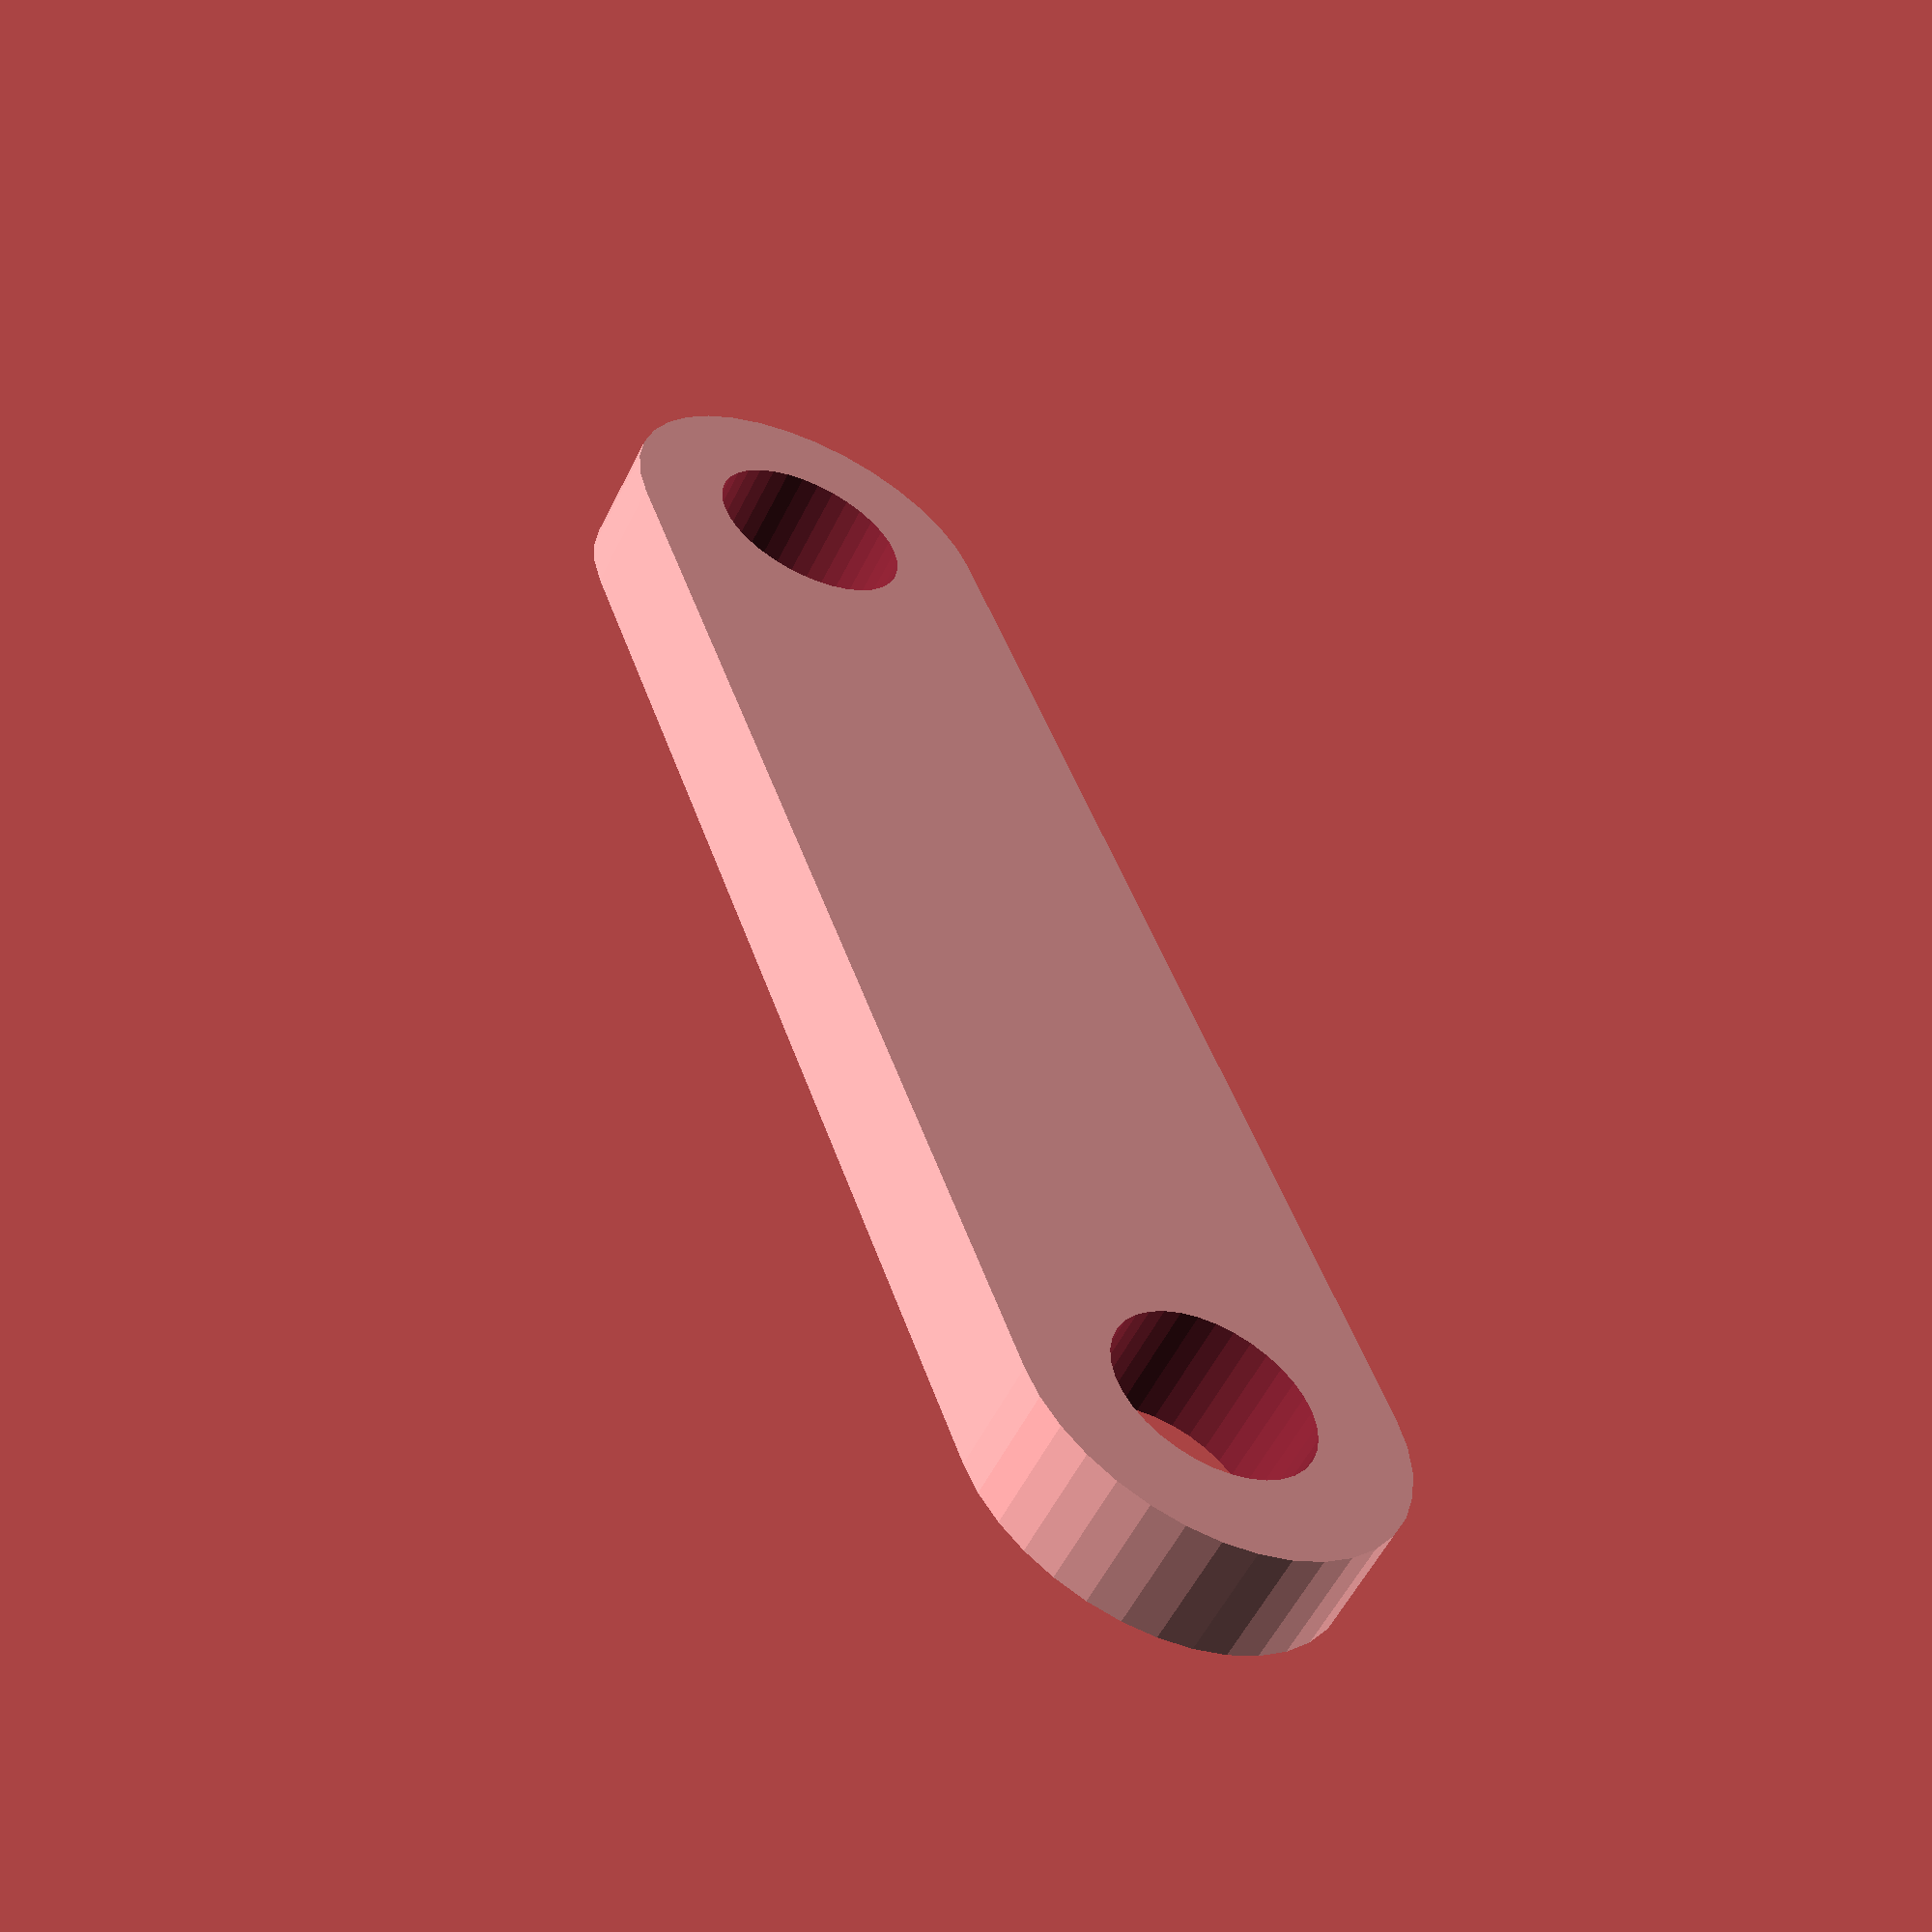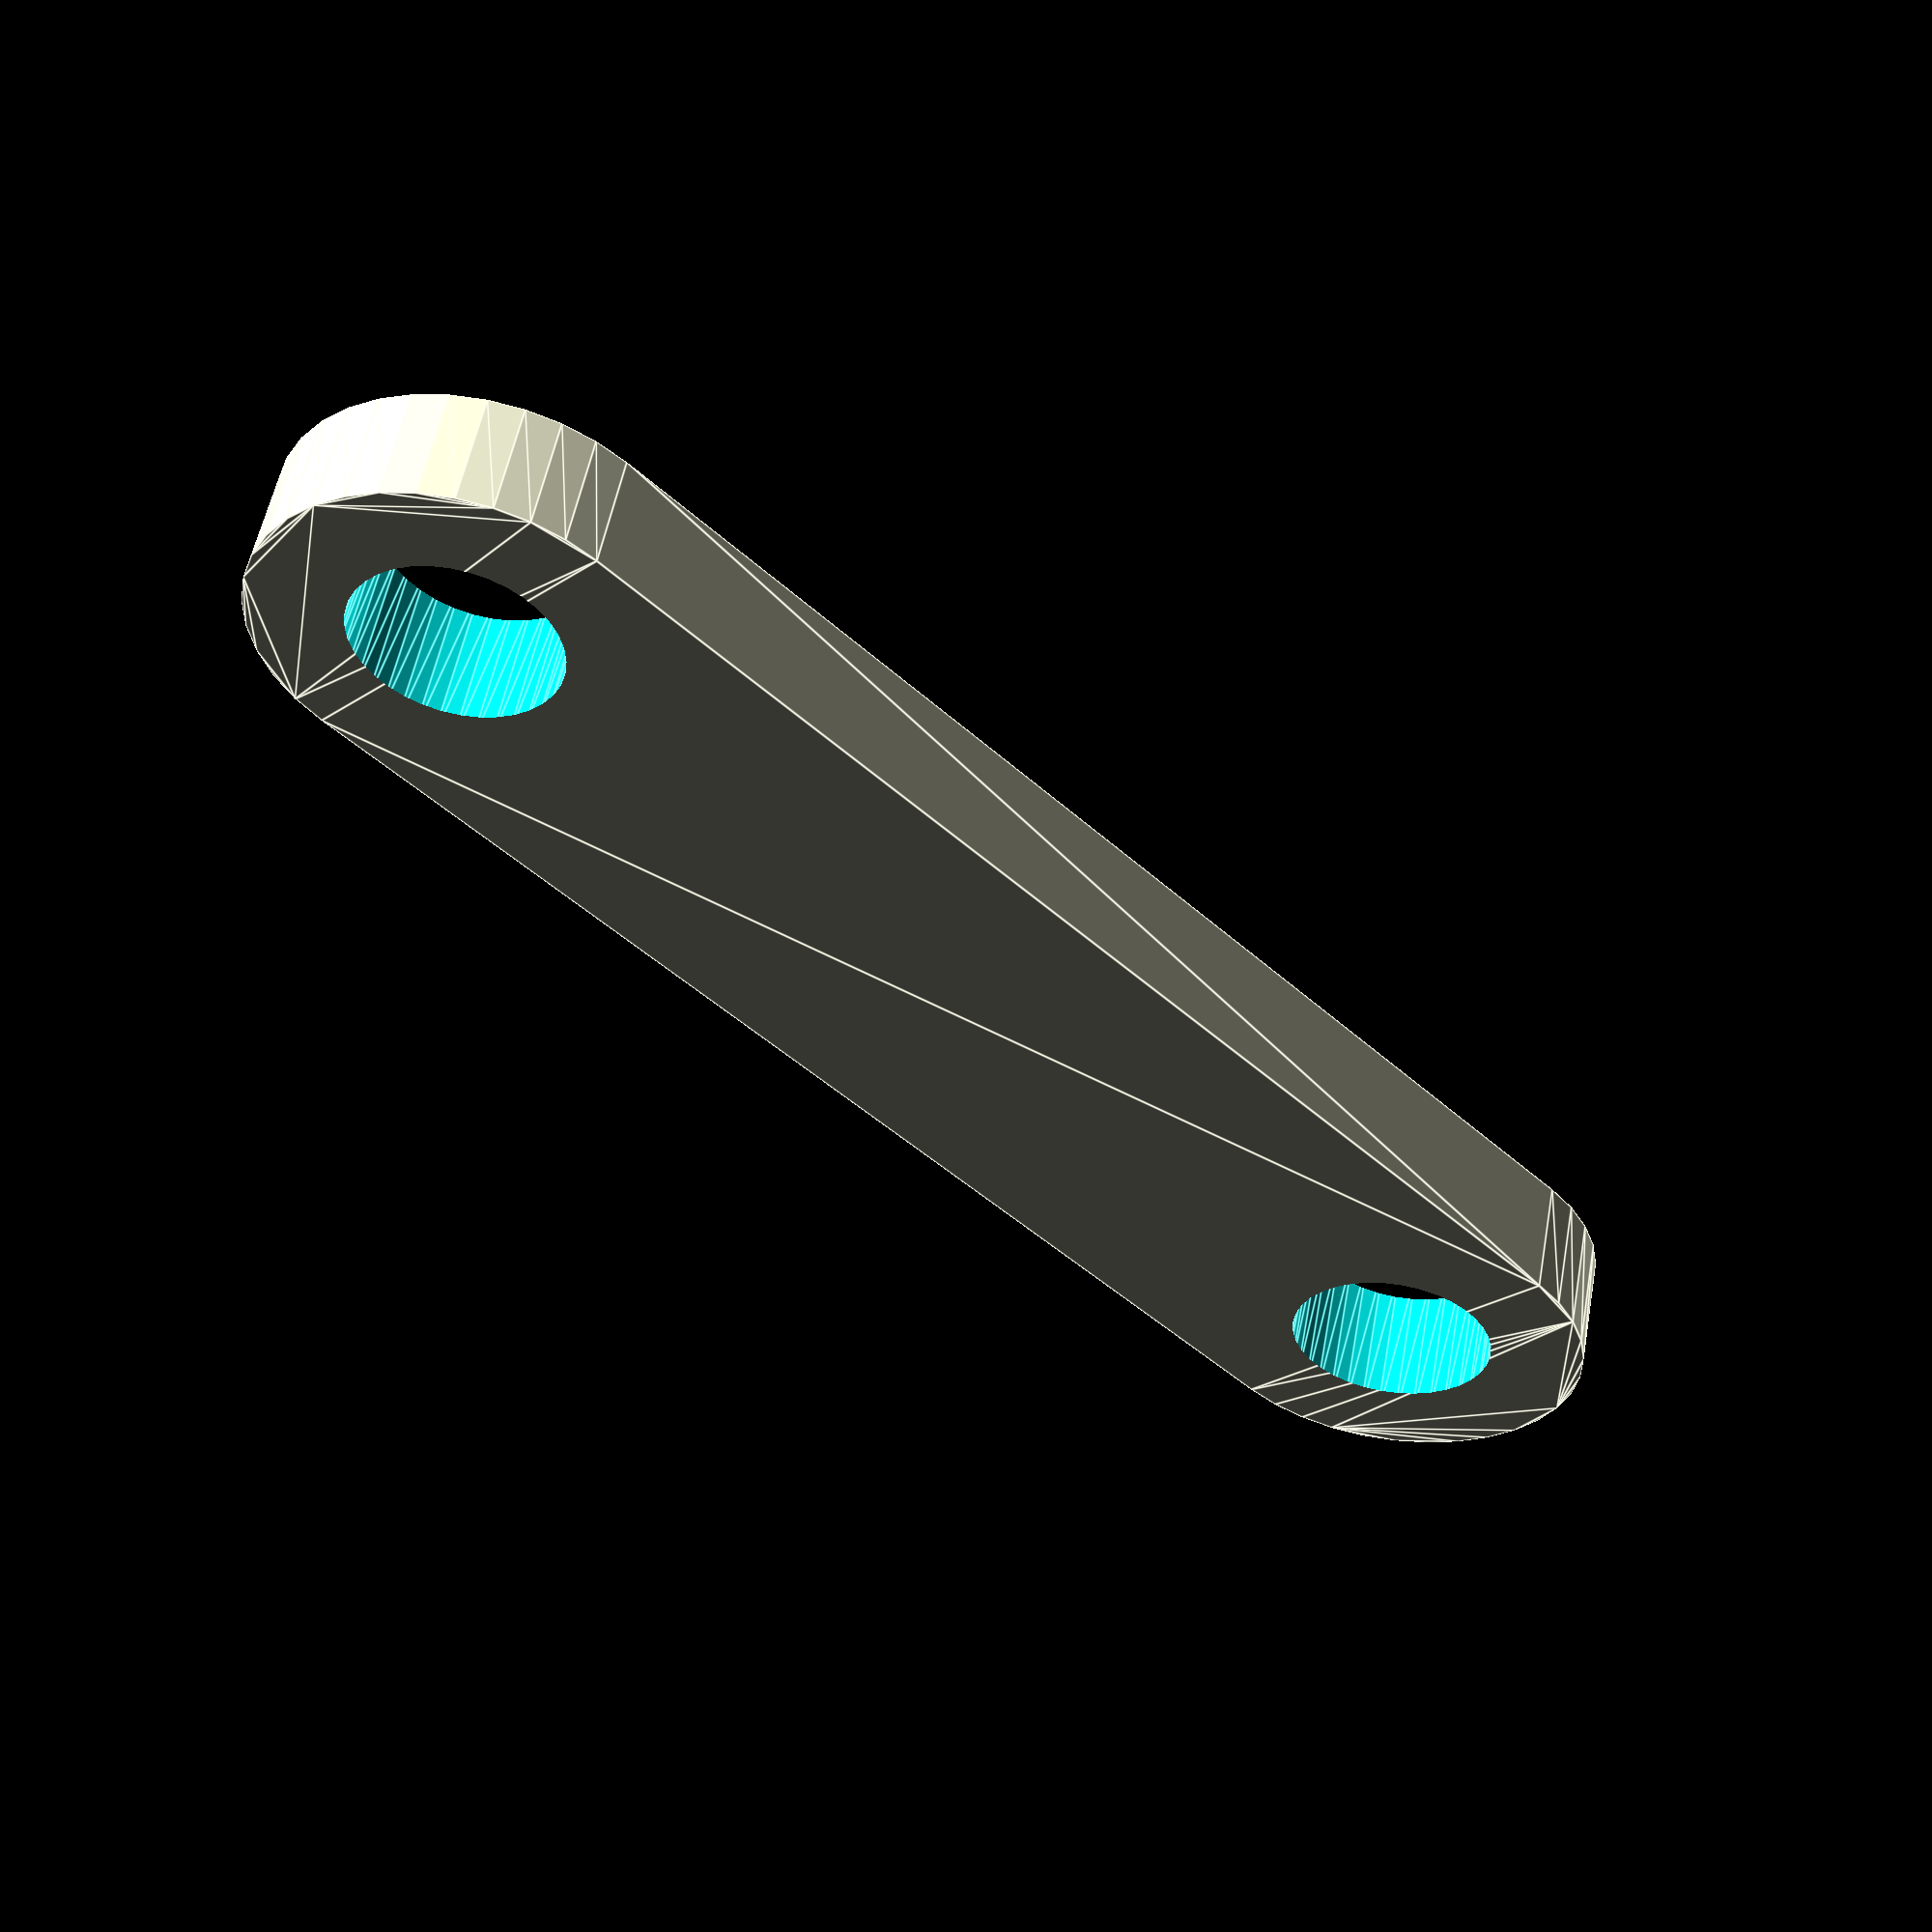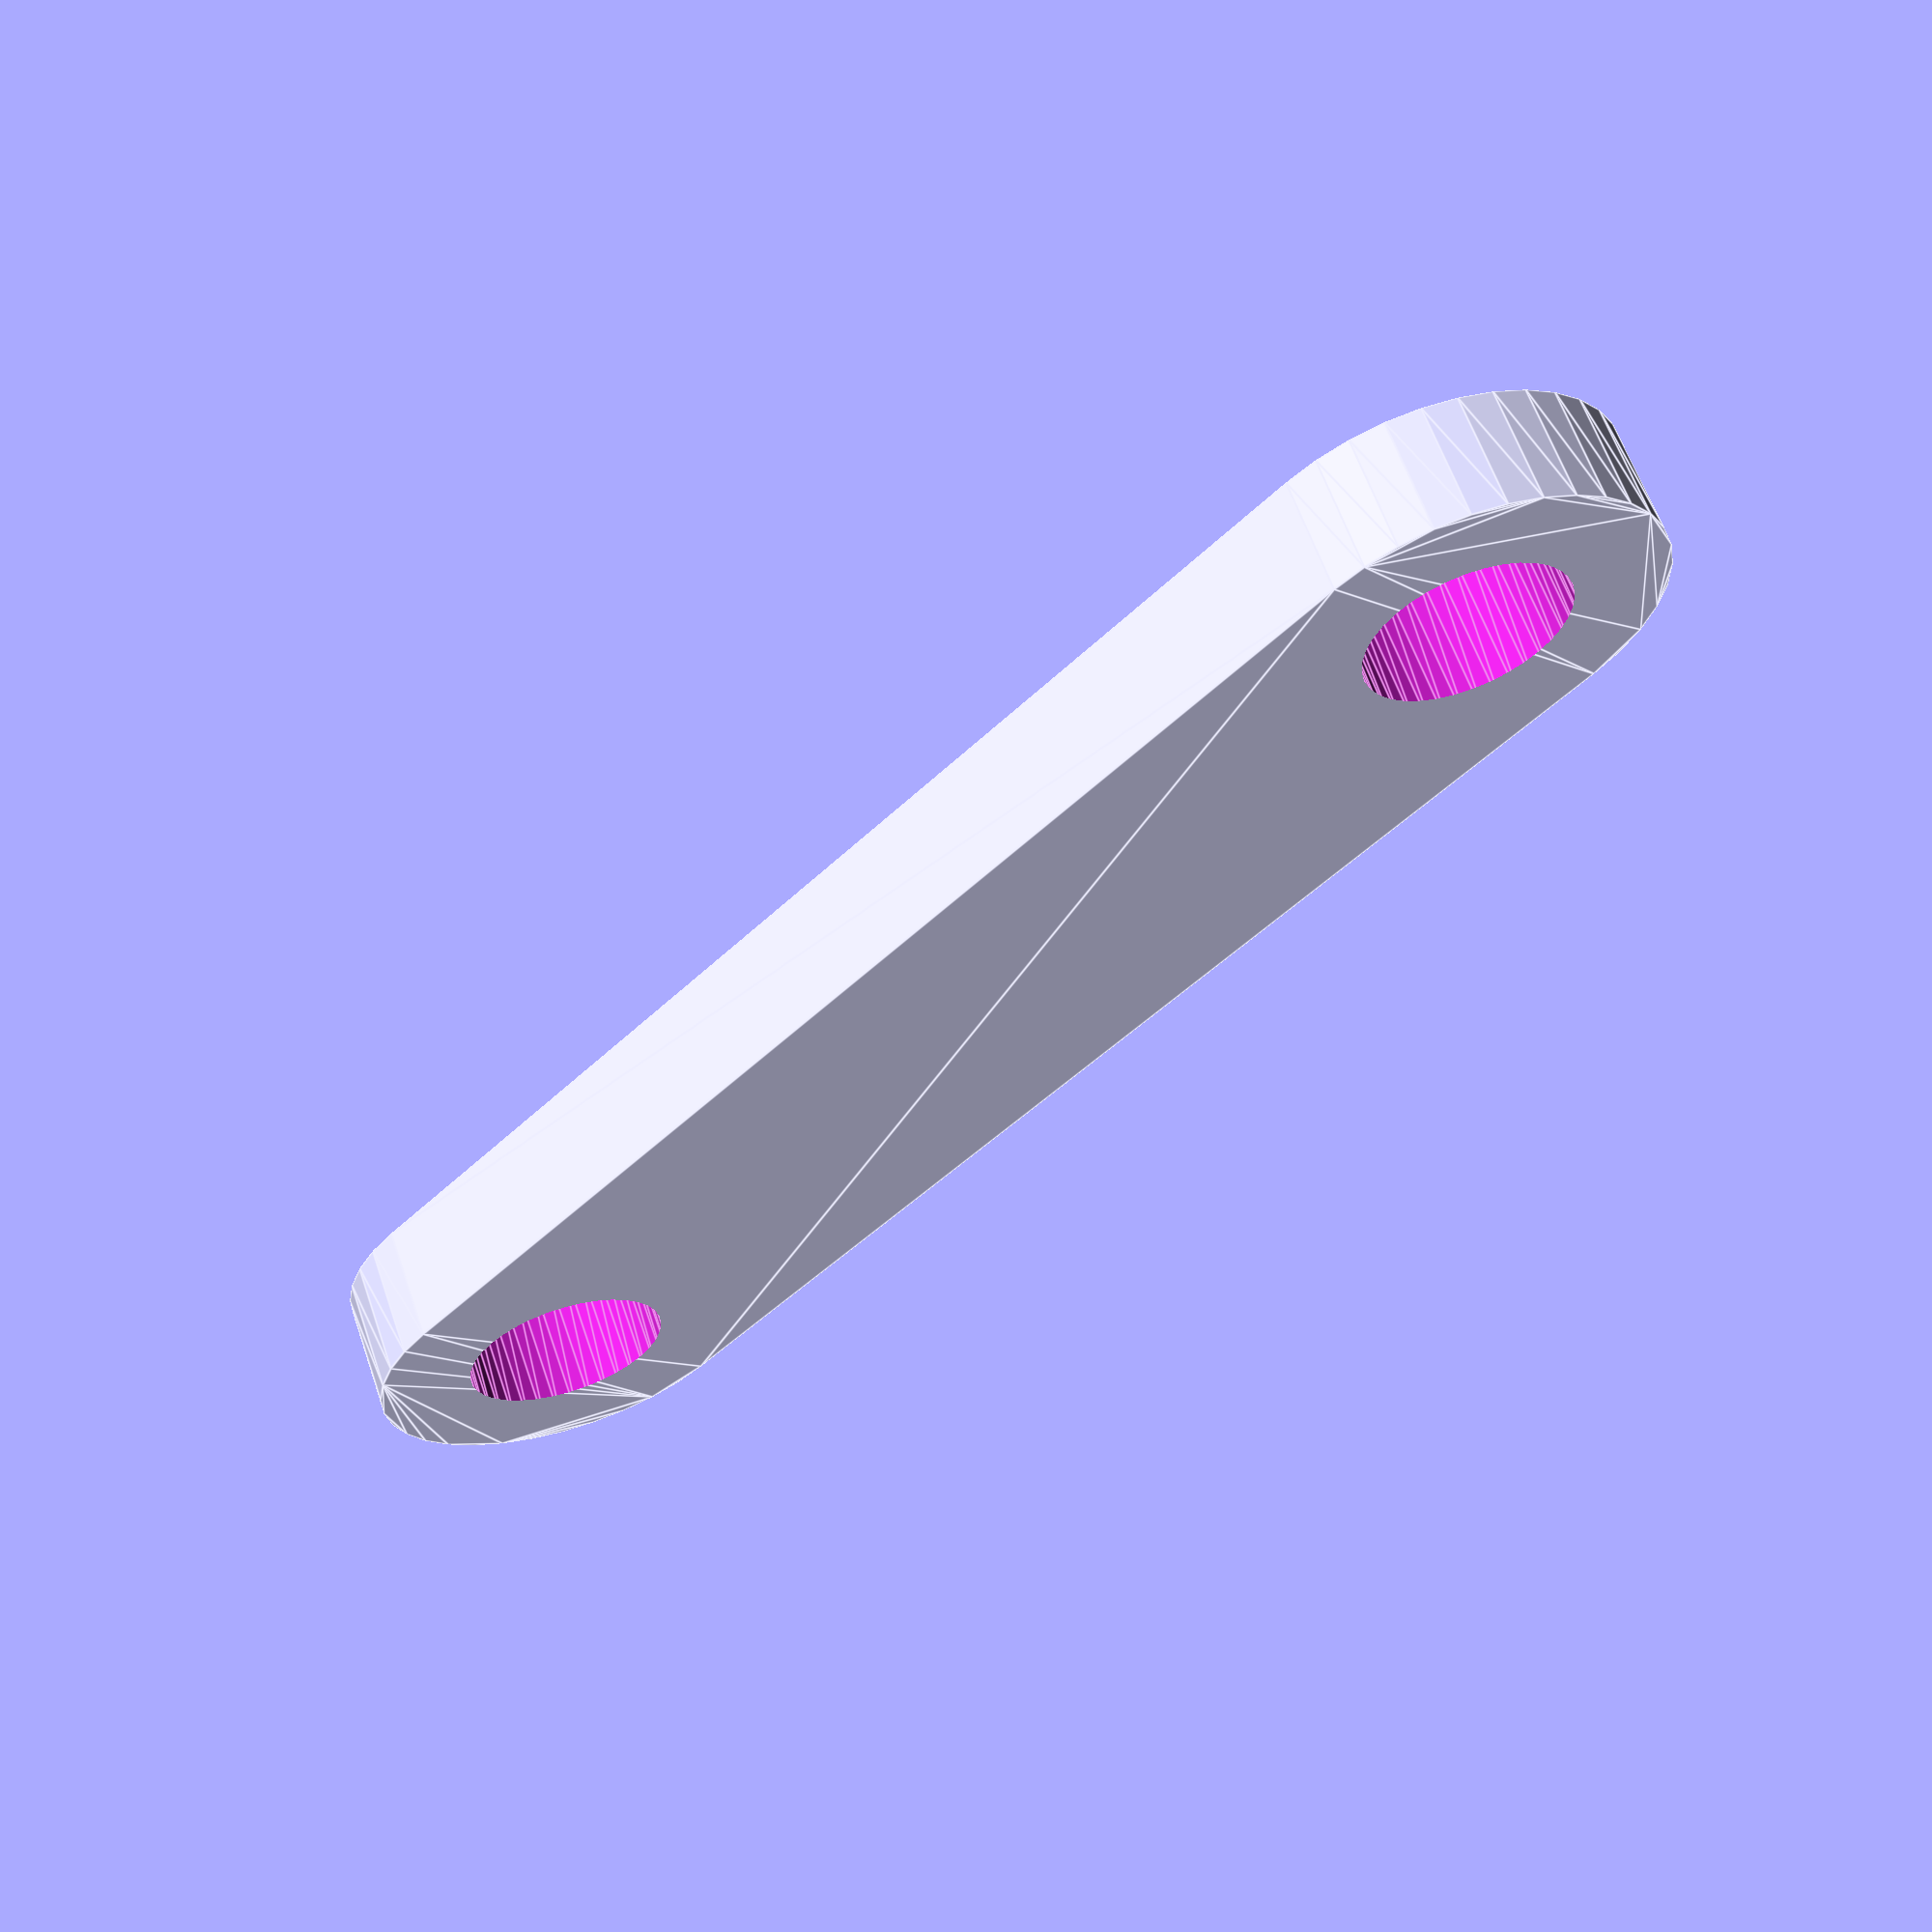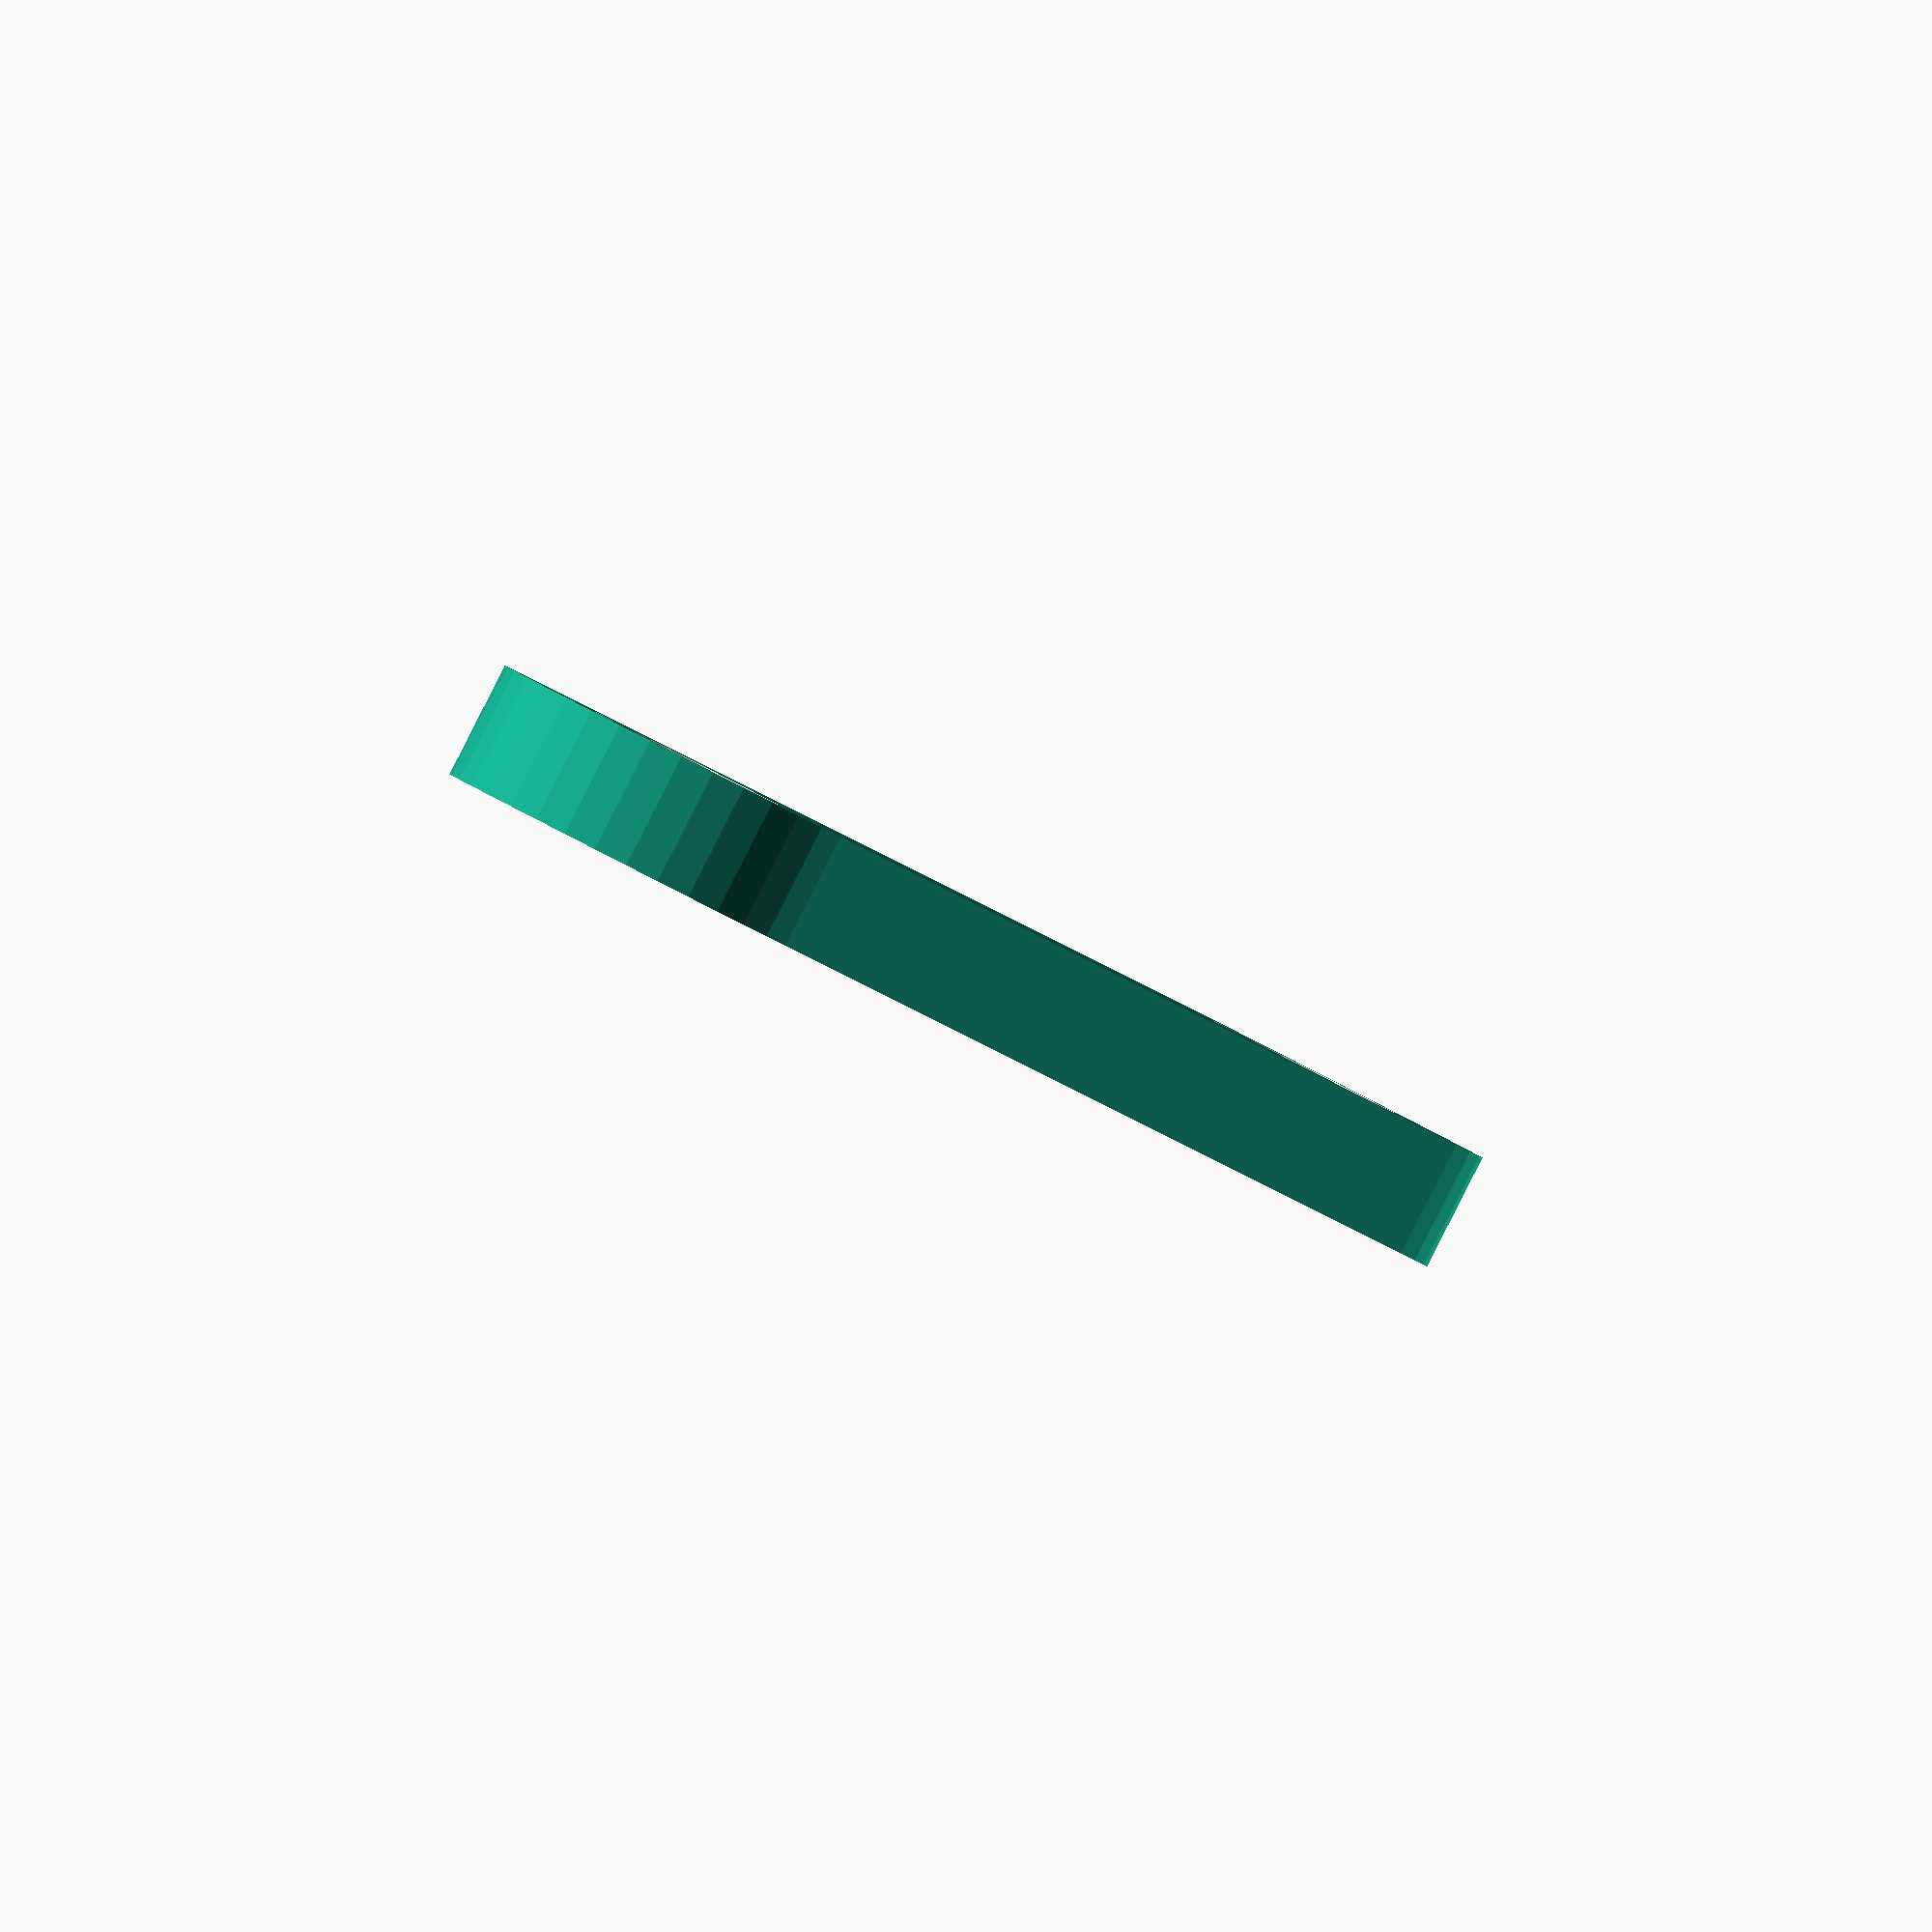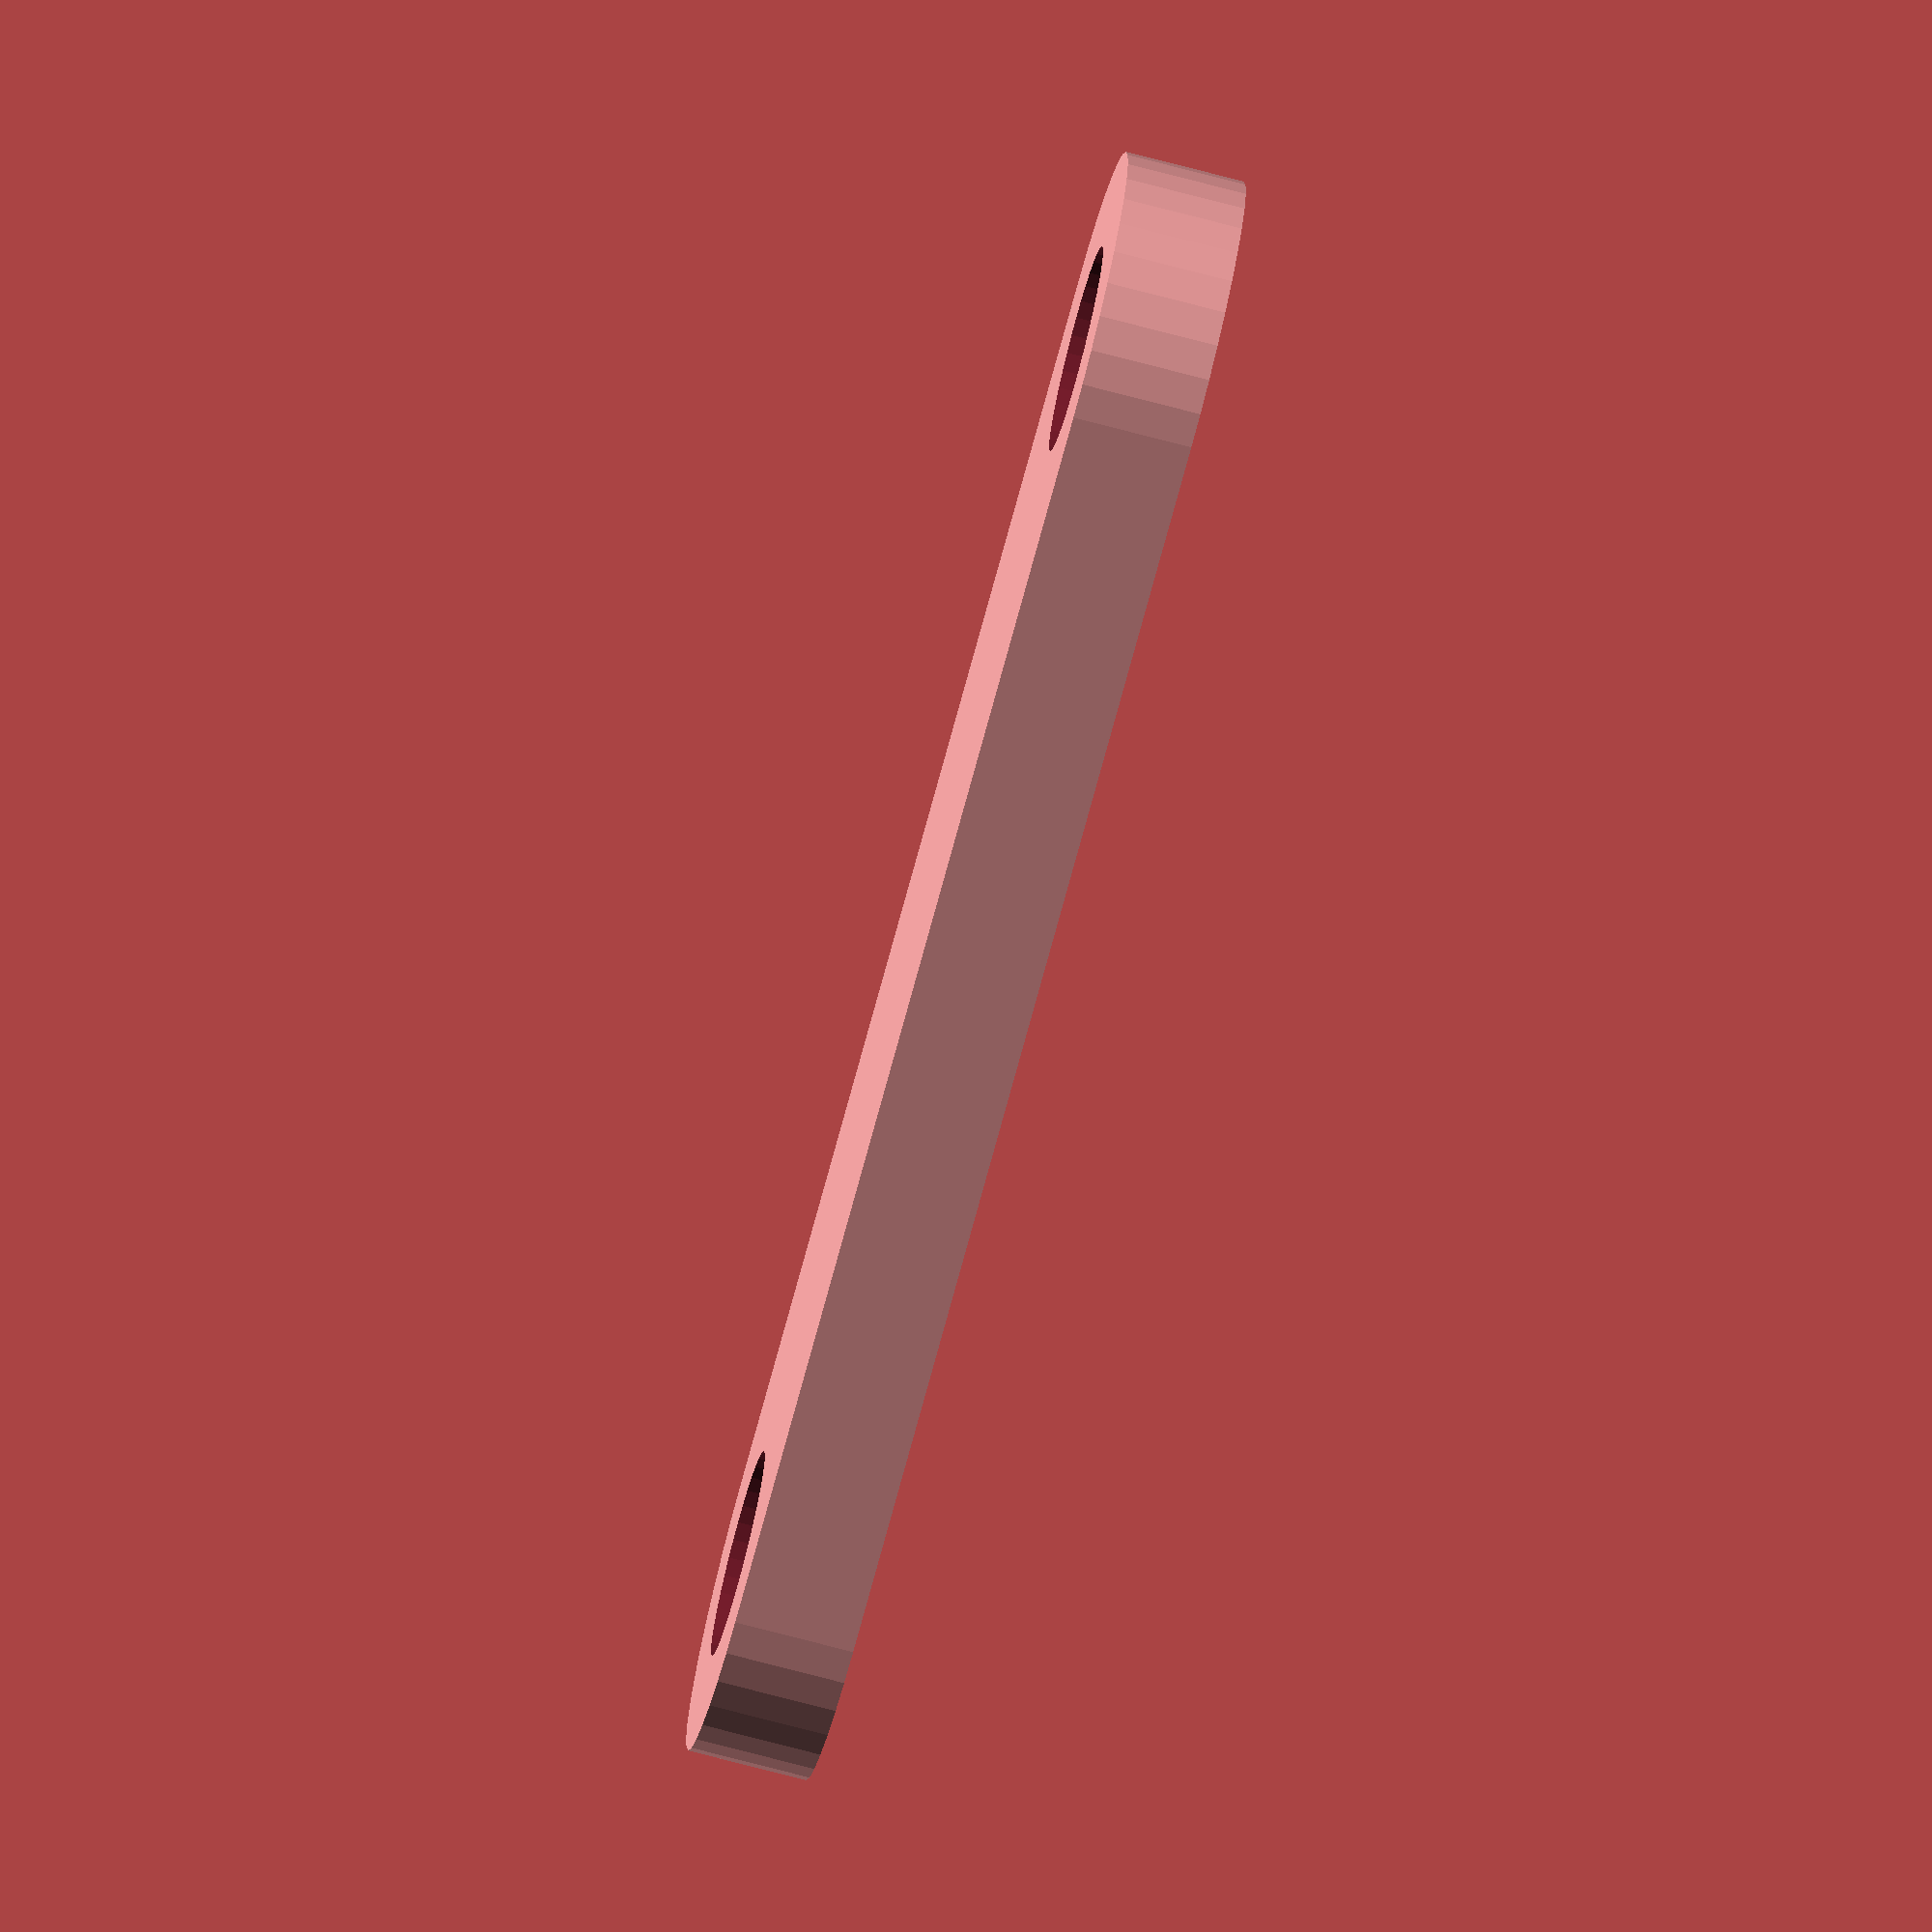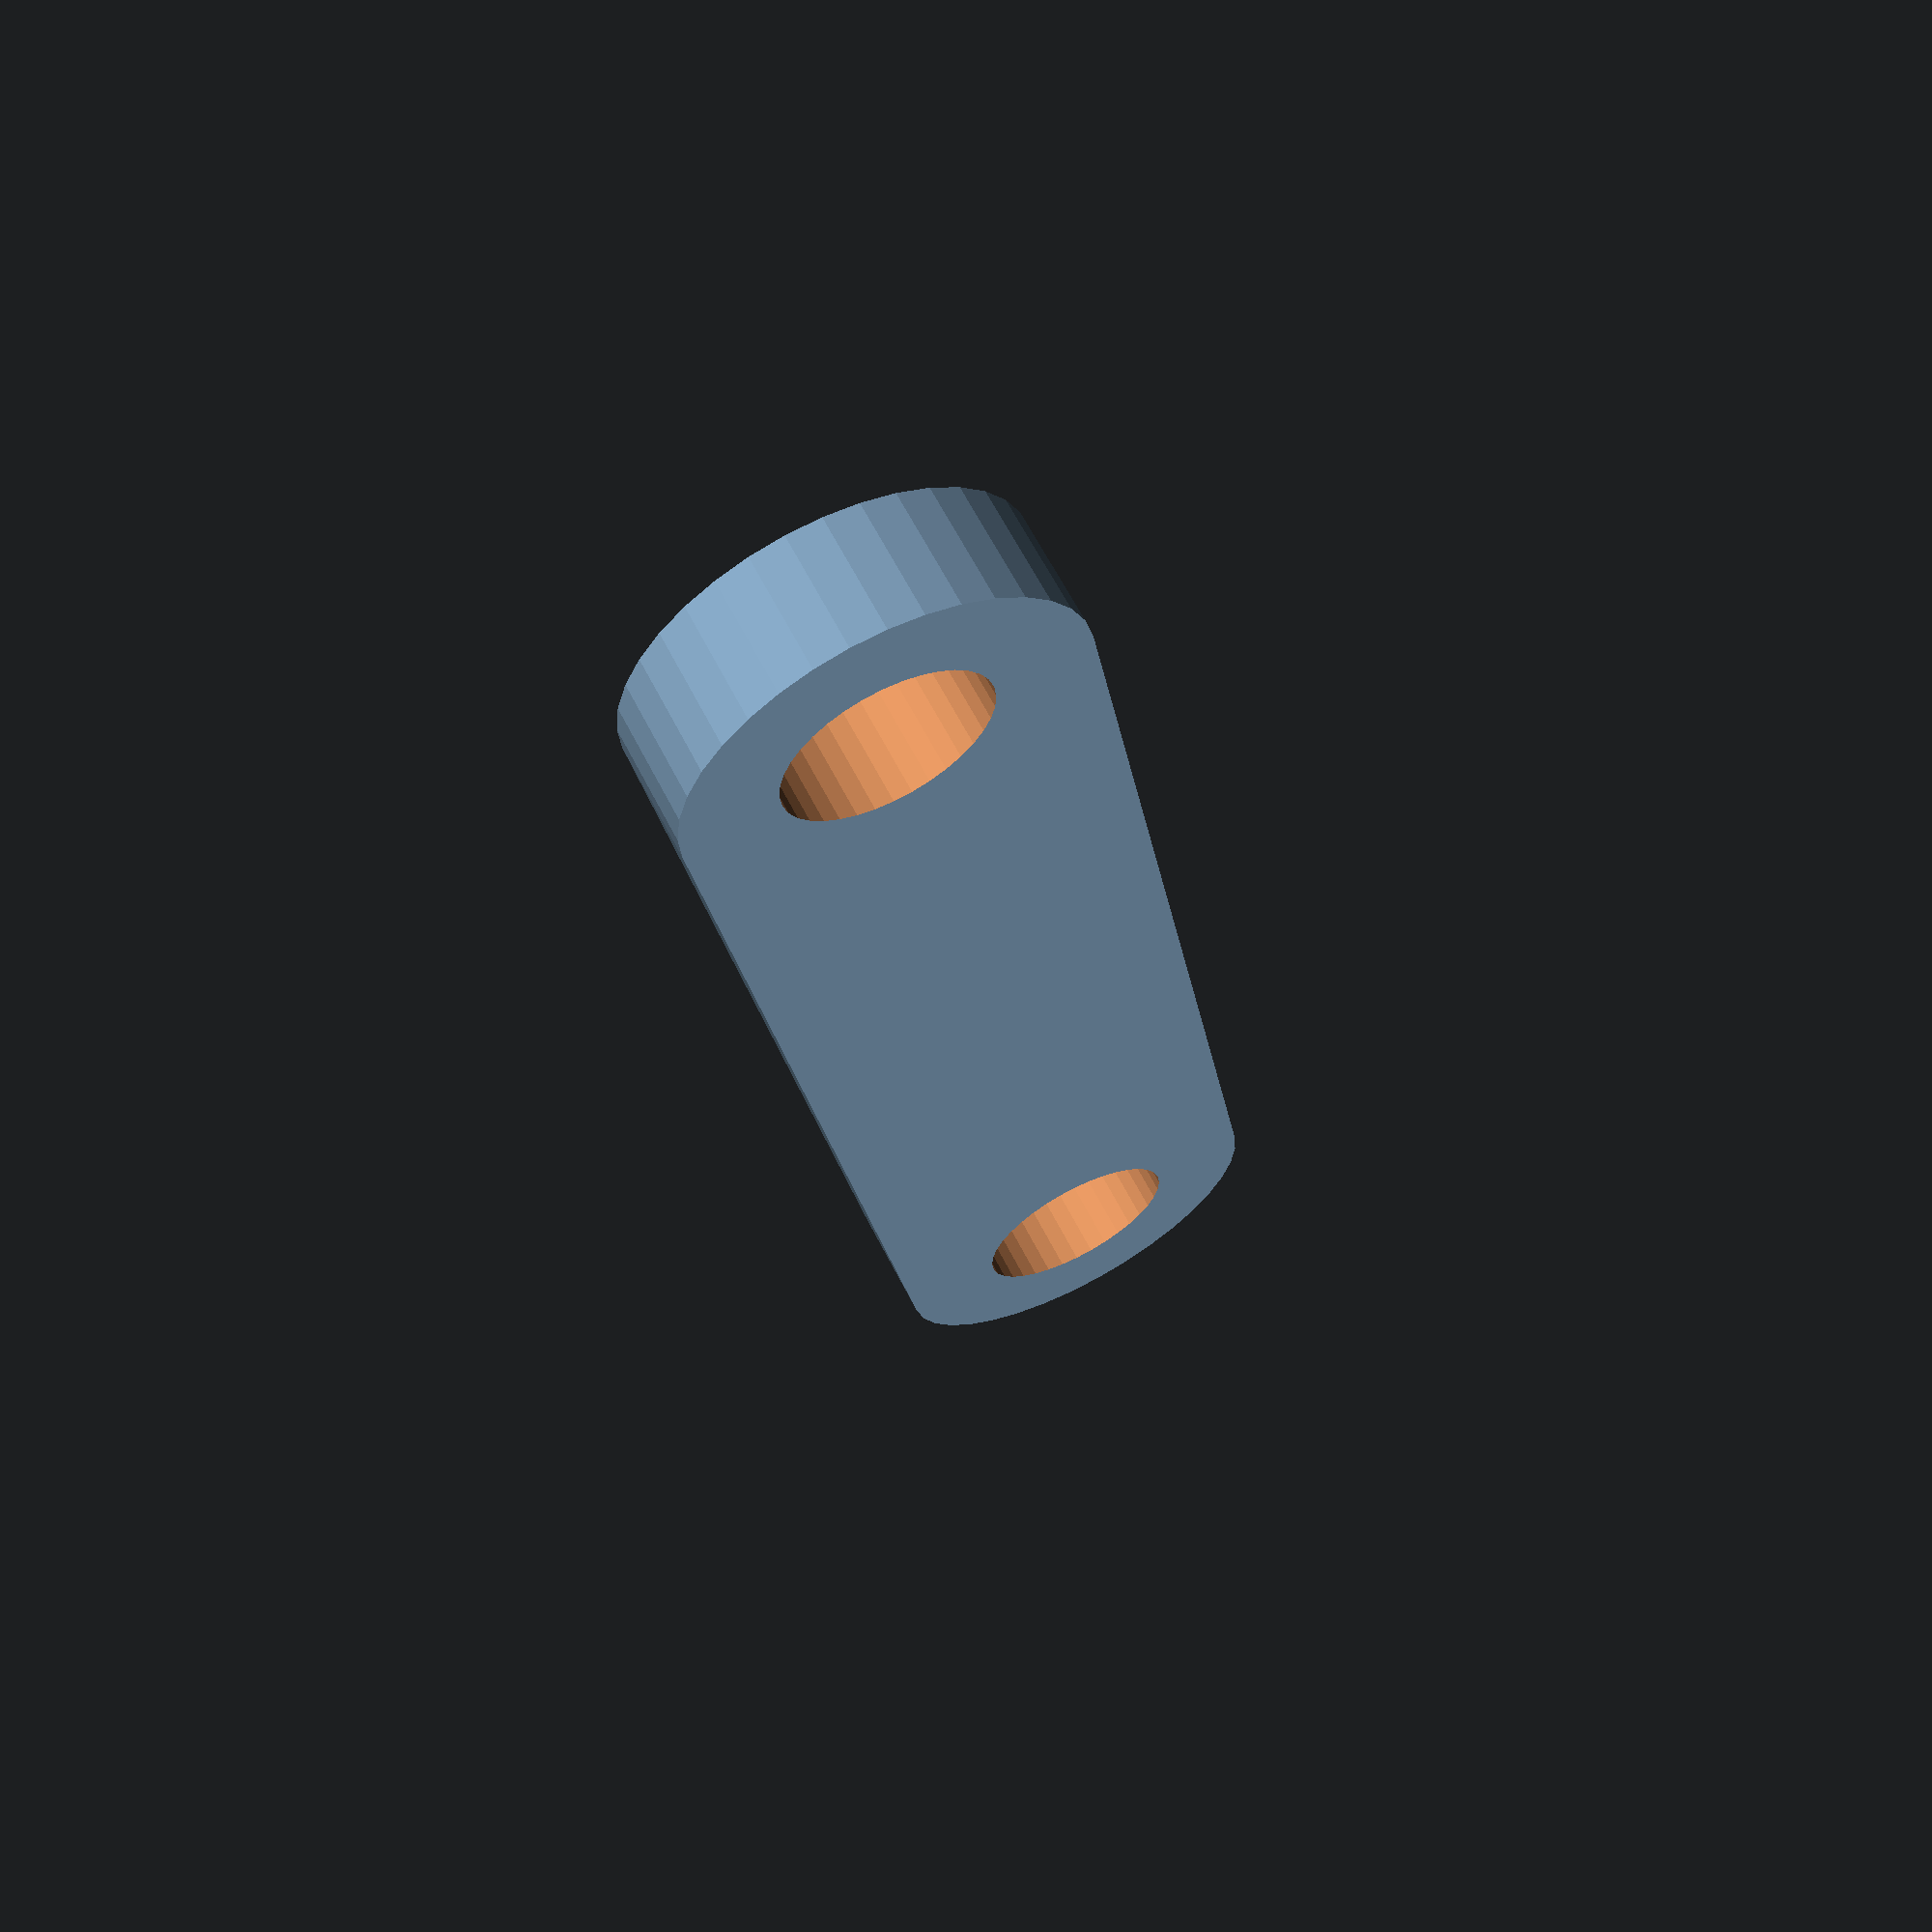
<openscad>
scale([4,4,4]){
difference() {
	linear_extrude(height=0.3) {
		polygon( points=[[0.420767,0.270102], [0.367472,0.339064], [0.303011,0.397724], [0.229344,0.444299], [0.148708,0.477374], [0.0635534,0.495945], [-0.023532,0.499446], [-0.109902,0.487772], [-0.192933,0.461277], [-0.270102,0.420767], [-0.339064,0.367472], [-0.397724,0.303011], [-0.444299,0.229344], [-0.477374,0.148708], [-0.495945,0.0635534], [-0.499446,-0.023532], [-0.487772,-0.109902], [-0.461277,-0.192933], [-0.420767,-0.270102], [1.3412,-3.0149], [1.3945,-3.08387], [1.45896,-3.14253], [1.53262,-3.1891], [1.61326,-3.22218], [1.69841,-3.24075], [1.7855,-3.24425], [1.87187,-3.23257], [1.9549,-3.20608], [2.03207,-3.16557], [2.10103,-3.11227], [2.15969,-3.04781], [2.20627,-2.97415], [2.23934,-2.89351], [2.25791,-2.80836], [2.26141,-2.72127], [2.24974,-2.6349], [2.22324,-2.55187], [2.18273,-2.4747]]);
	}
	translate([0,0,-0.1]) {
		linear_extrude(height=0.5) {
			polygon( points=[[0.26,0], [0.25605,0.0451485], [0.24432,0.0889252], [0.225167,0.13], [0.199172,0.167125], [0.167125,0.199172], [0.13,0.225167], [0.0889252,0.24432], [0.0451485,0.25605], [1.59204e-17,0.26], [-0.0451485,0.25605], [-0.0889252,0.24432], [-0.13,0.225167], [-0.167125,0.199172], [-0.199172,0.167125], [-0.225167,0.13], [-0.24432,0.0889252], [-0.25605,0.0451485], [-0.26,3.18408e-17], [-0.25605,-0.0451485], [-0.24432,-0.0889252], [-0.225167,-0.13], [-0.199172,-0.167125], [-0.167125,-0.199172], [-0.13,-0.225167], [-0.0889252,-0.24432], [-0.0451485,-0.25605], [-4.77612e-17,-0.26], [0.0451485,-0.25605], [0.0889252,-0.24432], [0.13,-0.225167], [0.167125,-0.199172], [0.199172,-0.167125], [0.225167,-0.13], [0.24432,-0.0889252], [0.25605,-0.0451485]]);
		}
	}
	translate([0,0,-0.1]) {
		linear_extrude(height=0.5) {
			polygon( points=[[2.02197,-2.7448], [2.01802,-2.69965], [2.00629,-2.65588], [1.98713,-2.6148], [1.96114,-2.57768], [1.92909,-2.54563], [1.89197,-2.51964], [1.85089,-2.50048], [1.80712,-2.48875], [1.76197,-2.4848], [1.71682,-2.48875], [1.67304,-2.50048], [1.63197,-2.51964], [1.59484,-2.54563], [1.5628,-2.57768], [1.5368,-2.6148], [1.51765,-2.65588], [1.50592,-2.69965], [1.50197,-2.7448], [1.50592,-2.78995], [1.51765,-2.83373], [1.5368,-2.8748], [1.5628,-2.91193], [1.59484,-2.94397], [1.63197,-2.96997], [1.67304,-2.98912], [1.71682,-3.00085], [1.76197,-3.0048], [1.80712,-3.00085], [1.85089,-2.98912], [1.89197,-2.96997], [1.92909,-2.94397], [1.96114,-2.91193], [1.98713,-2.8748], [2.00629,-2.83373], [2.01802,-2.78995]]);
		}
	}
}
}
</openscad>
<views>
elev=56.0 azim=193.4 roll=333.8 proj=p view=solid
elev=306.6 azim=77.8 roll=190.4 proj=p view=edges
elev=298.8 azim=347.5 roll=161.1 proj=p view=edges
elev=269.7 azim=1.3 roll=27.0 proj=o view=solid
elev=253.1 azim=299.7 roll=284.8 proj=o view=solid
elev=295.7 azim=42.0 roll=152.8 proj=p view=solid
</views>
